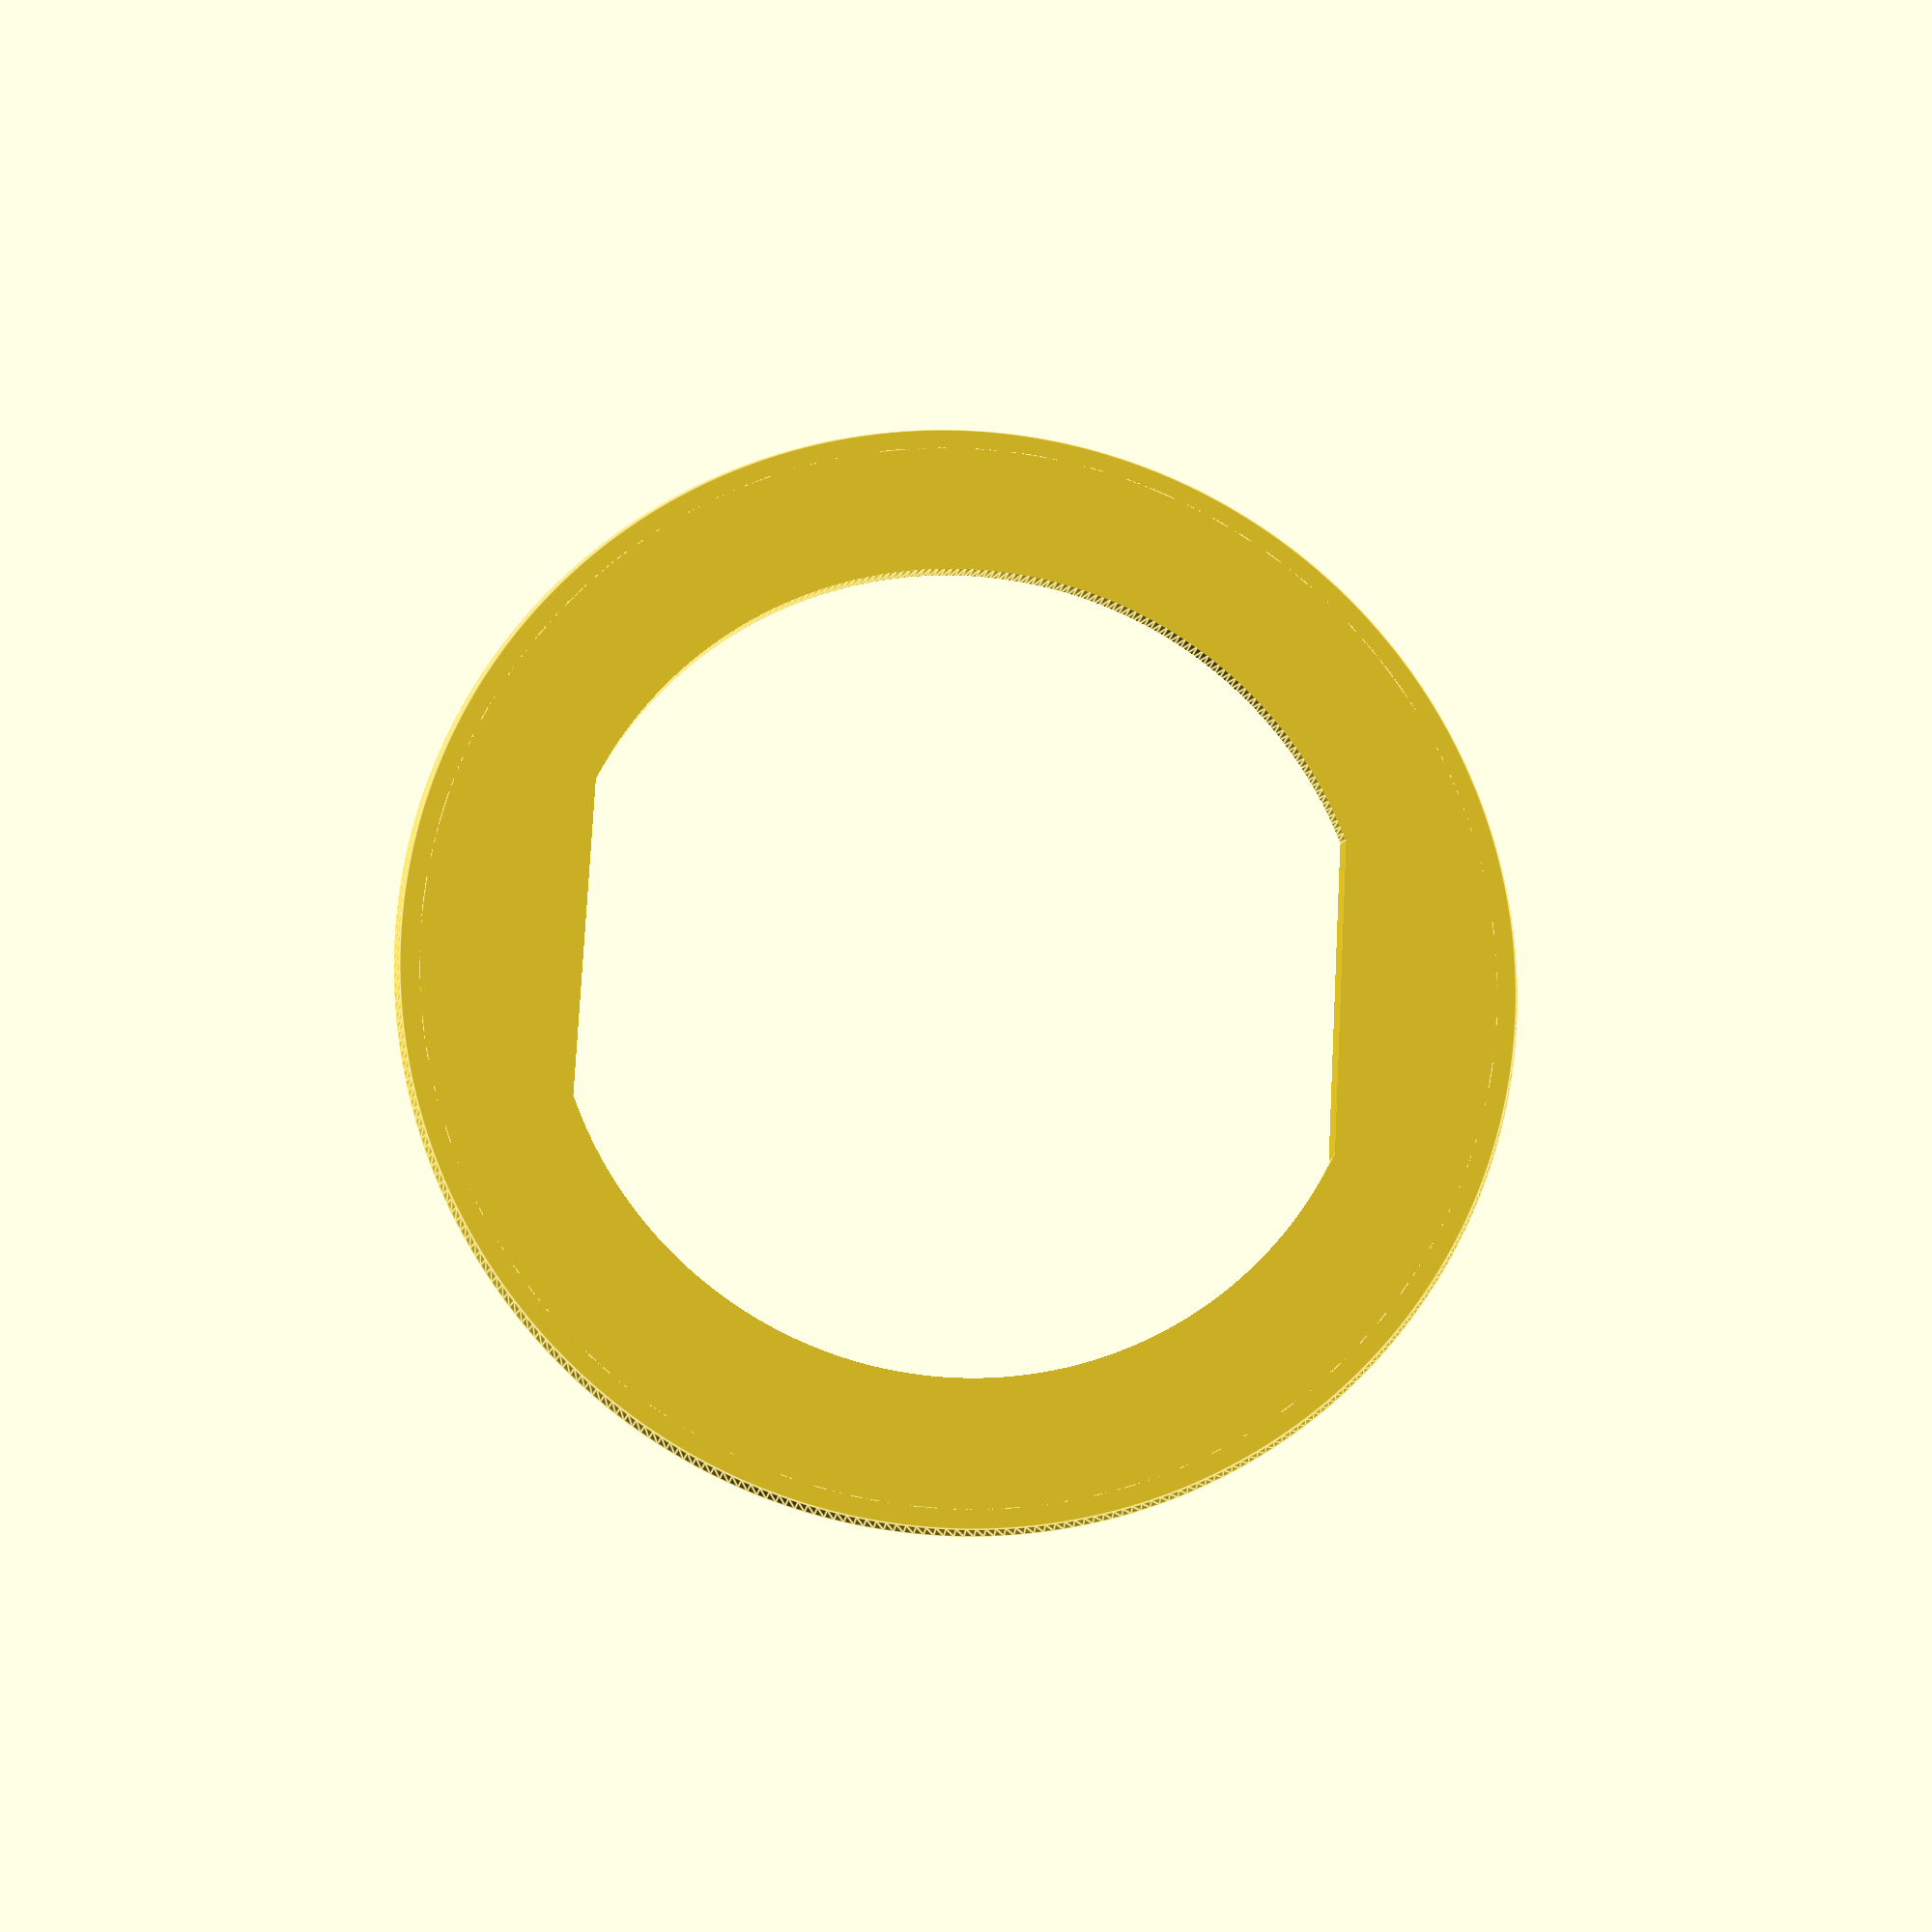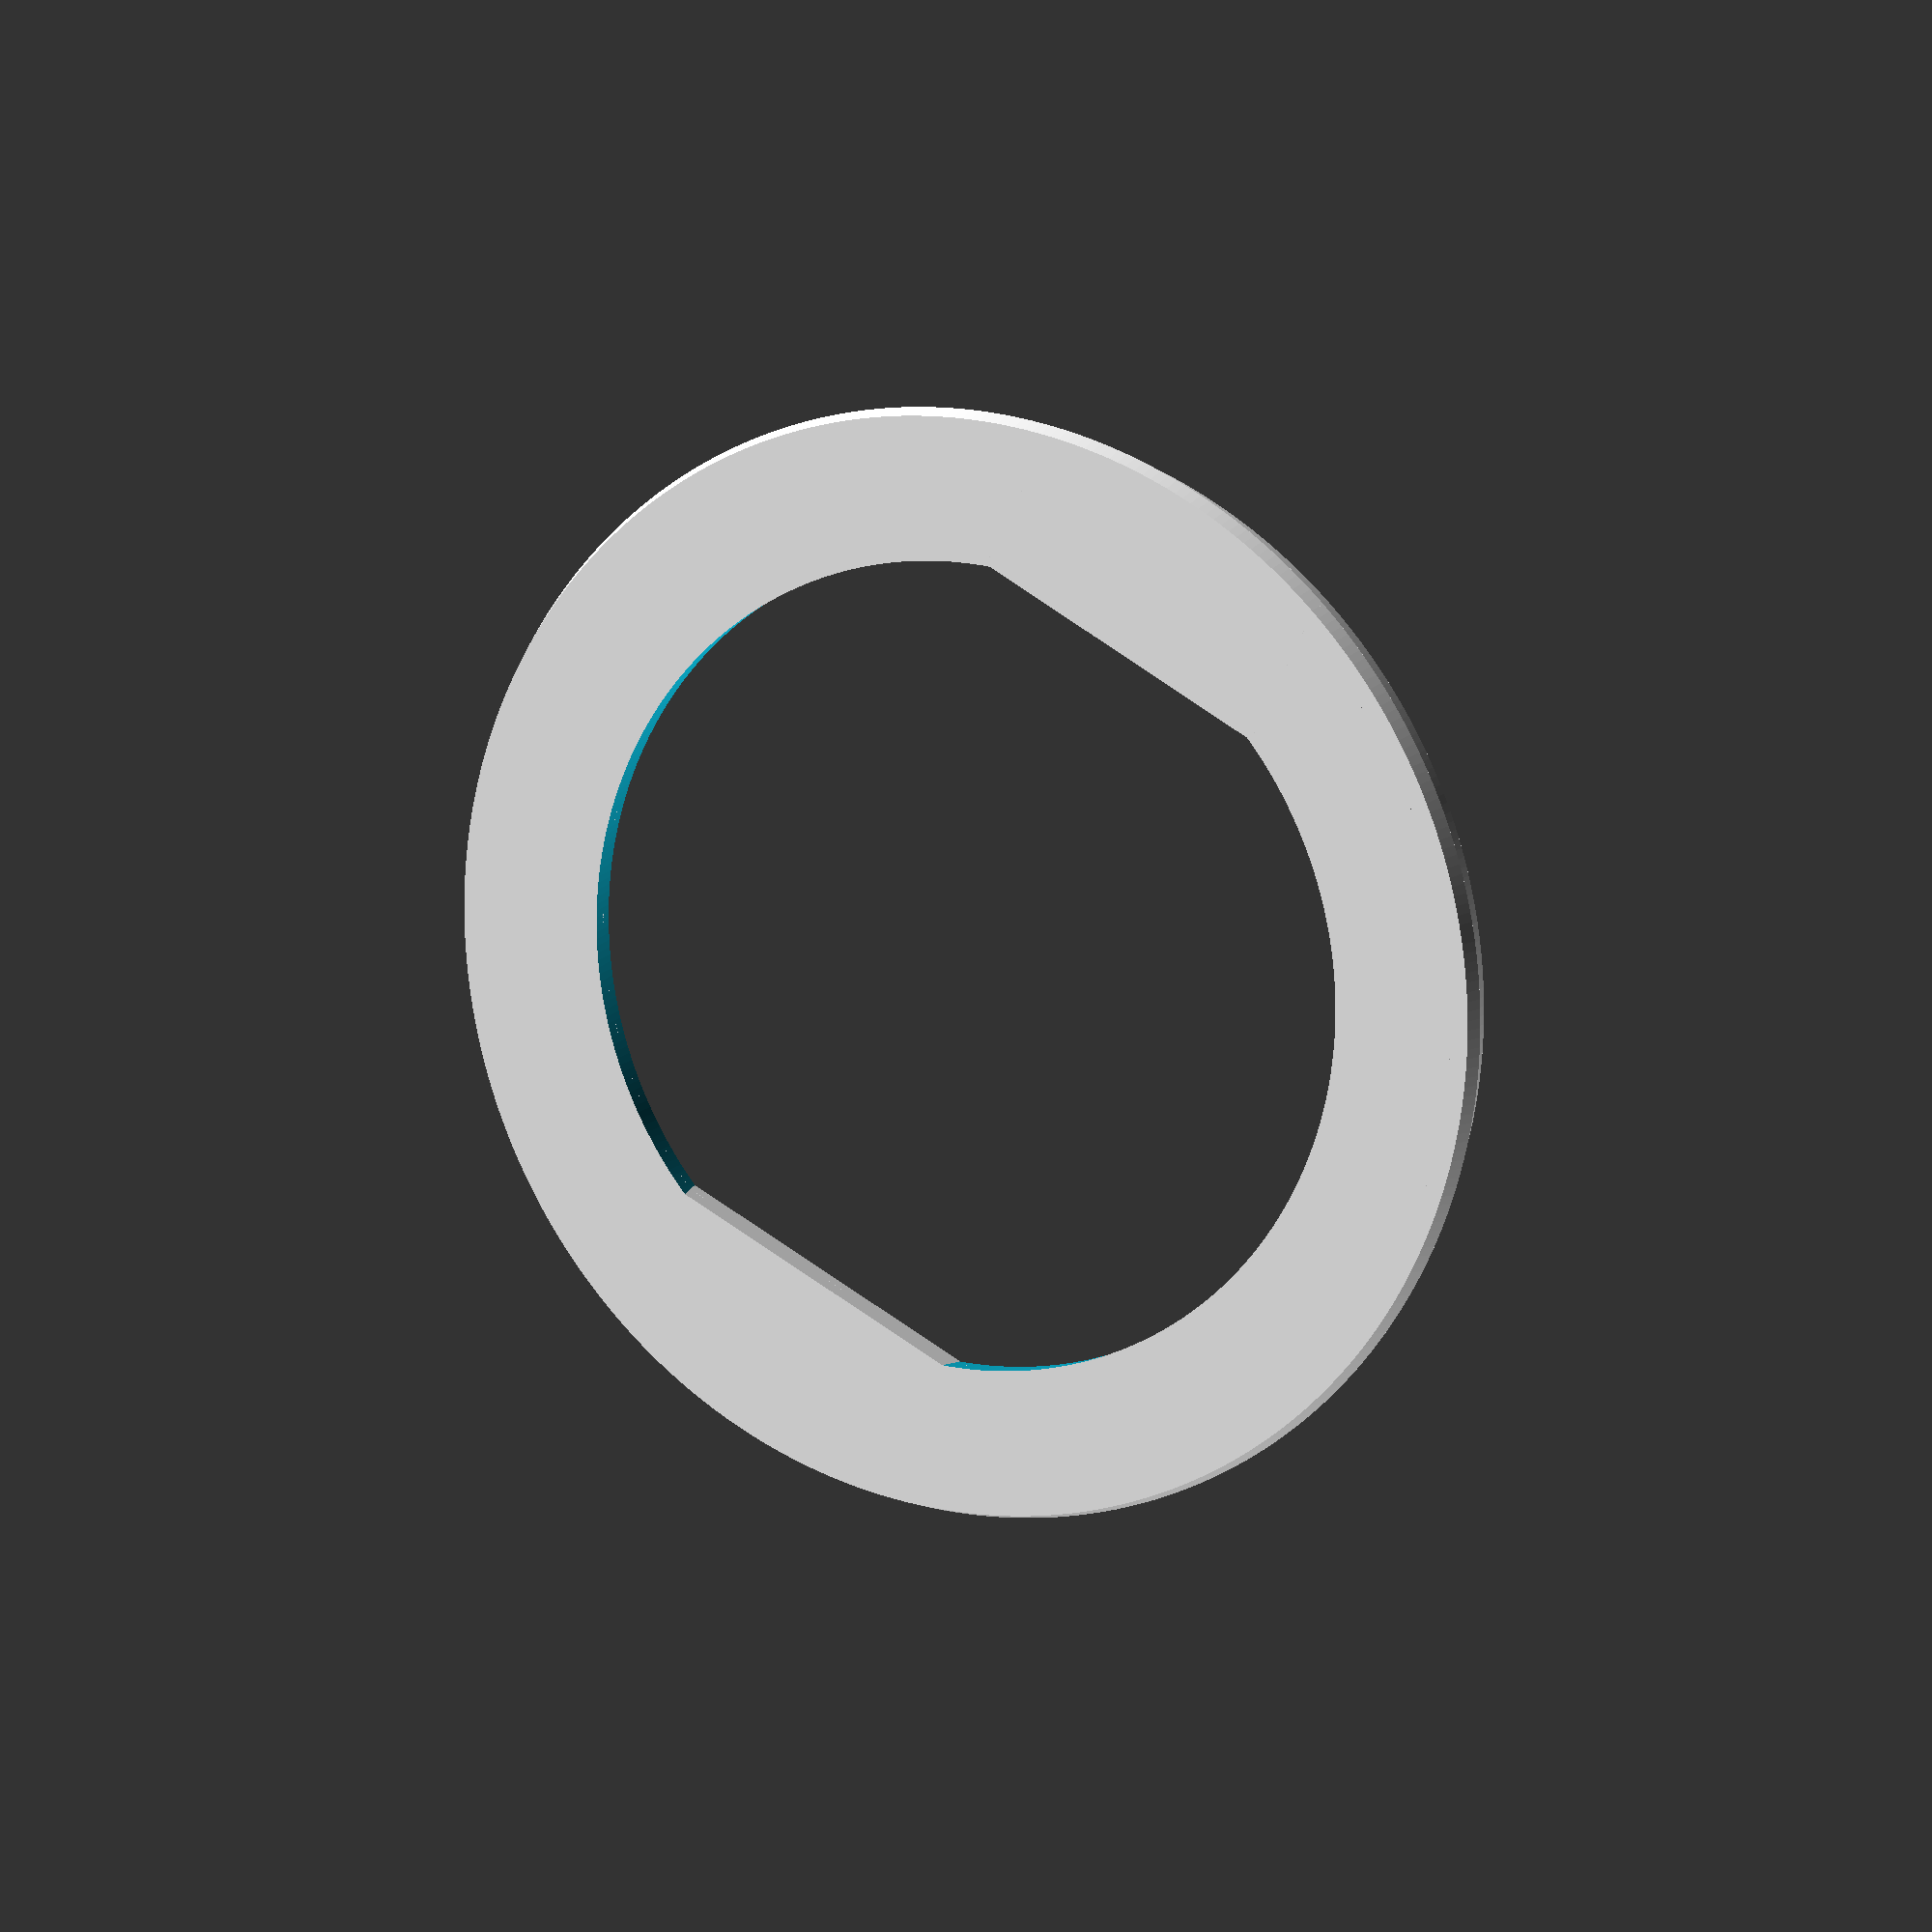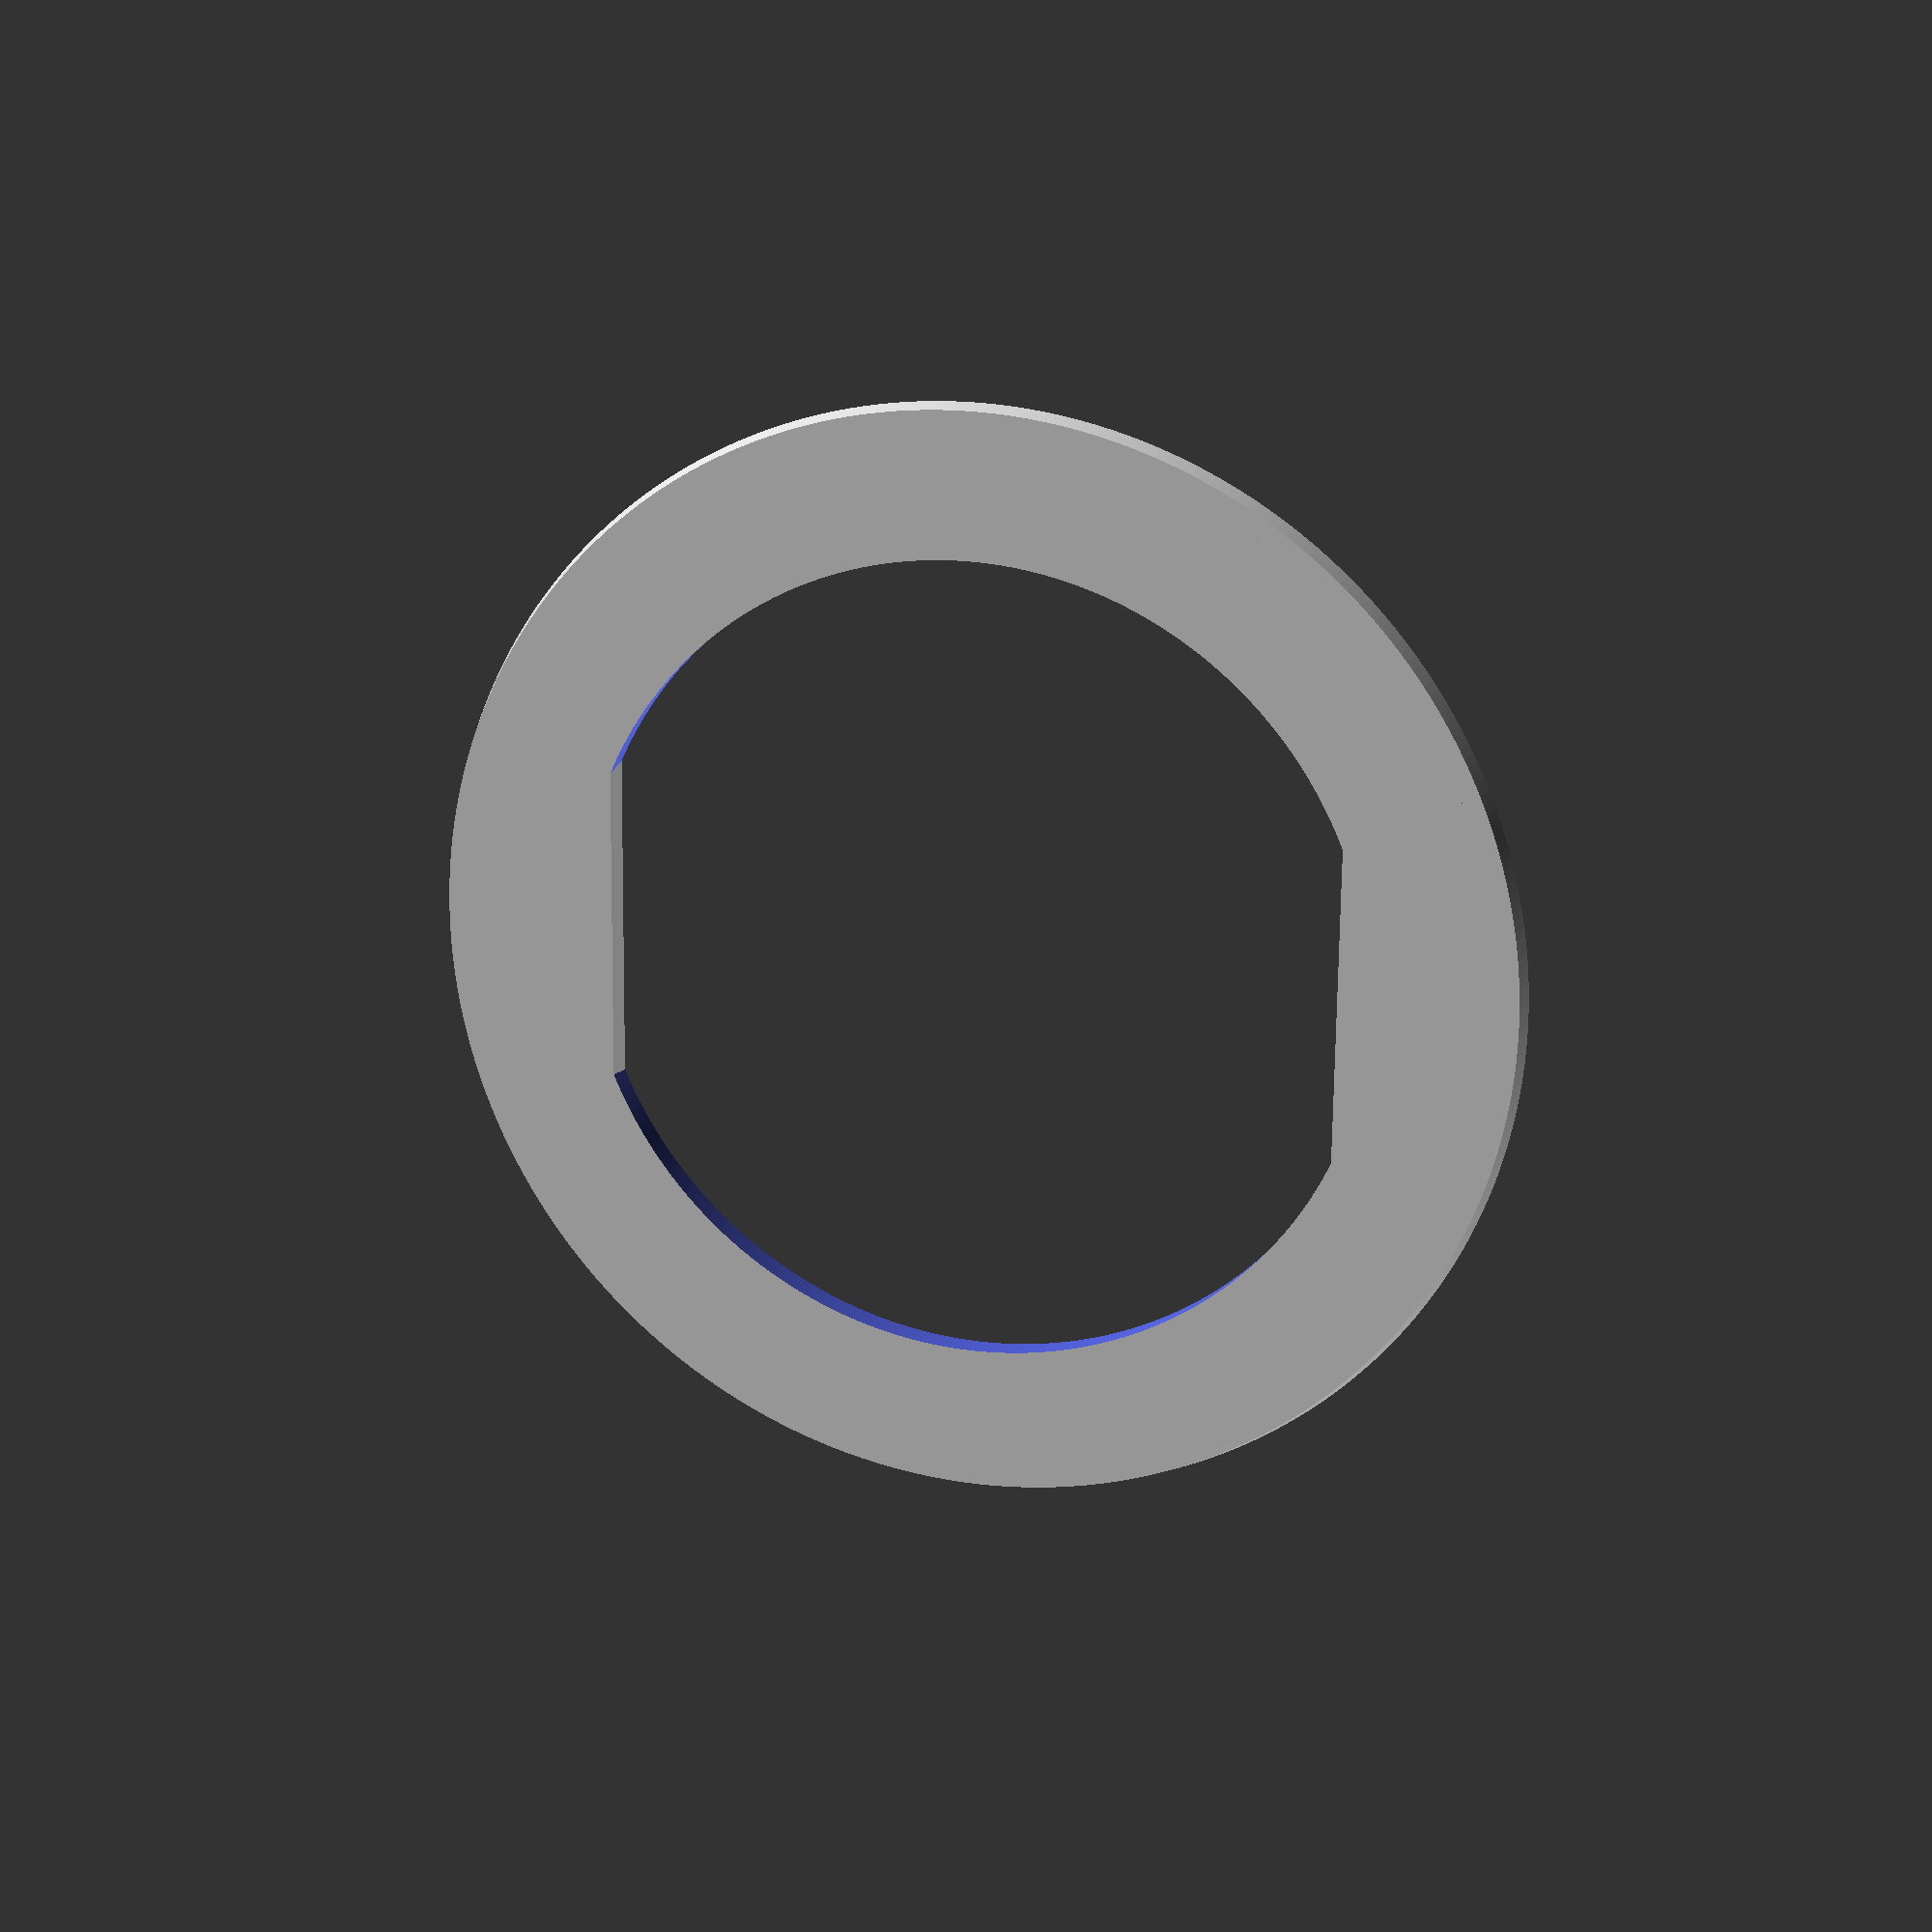
<openscad>
$fn=360;
difference() {
  union() {
    cylinder(2.0,15.88,15.96);
    cylinder(0.5,16.44,16.60);
  }
  translate([0,0,1.3]) cylinder(2.0,13.86,14.1);
  translate([0,0,0.9]) cylinder(1.0,13.86,13.86);
  difference() {
    translate([0,0,-0.1]) cylinder(1.5,12.1,12.2);
    translate([0,16,0]) cube([9.7,9.7,15],center=true);
    translate([0,-16,0]) cube([9.7,9.7,15],center=true);
  }
}
</openscad>
<views>
elev=192.5 azim=267.0 roll=7.3 proj=p view=edges
elev=166.5 azim=333.4 roll=333.1 proj=o view=wireframe
elev=162.0 azim=89.3 roll=341.7 proj=p view=wireframe
</views>
